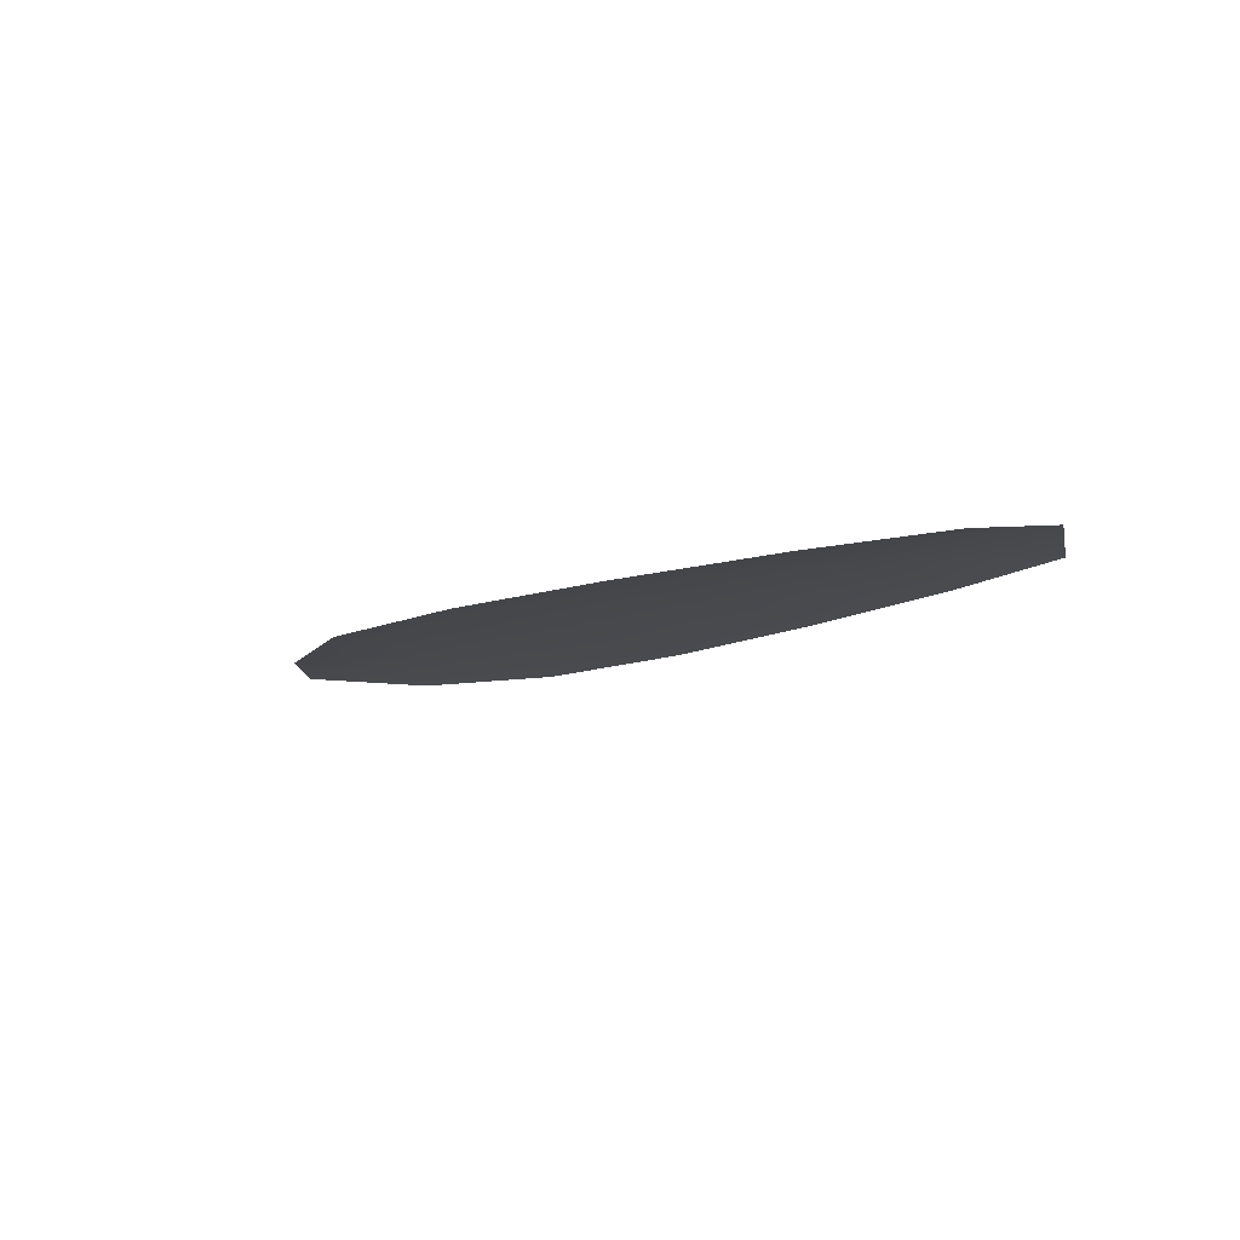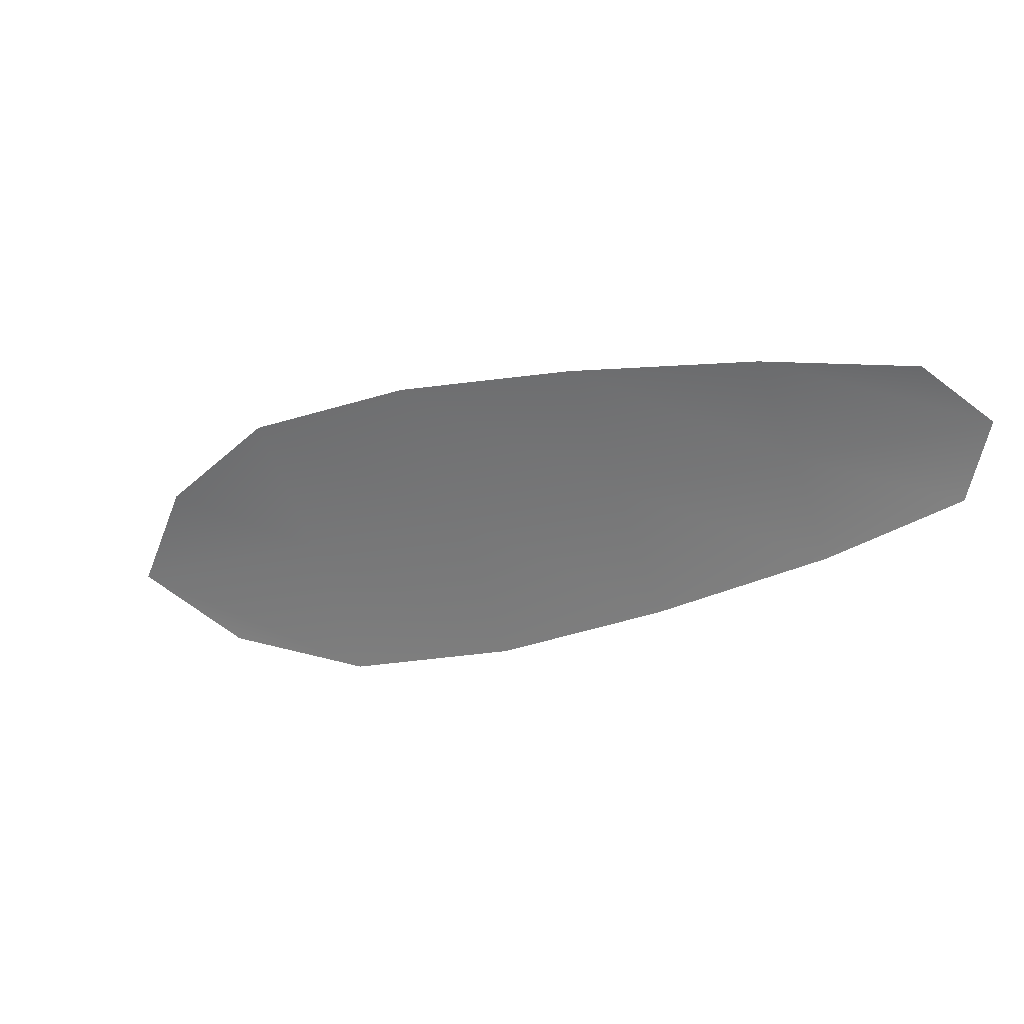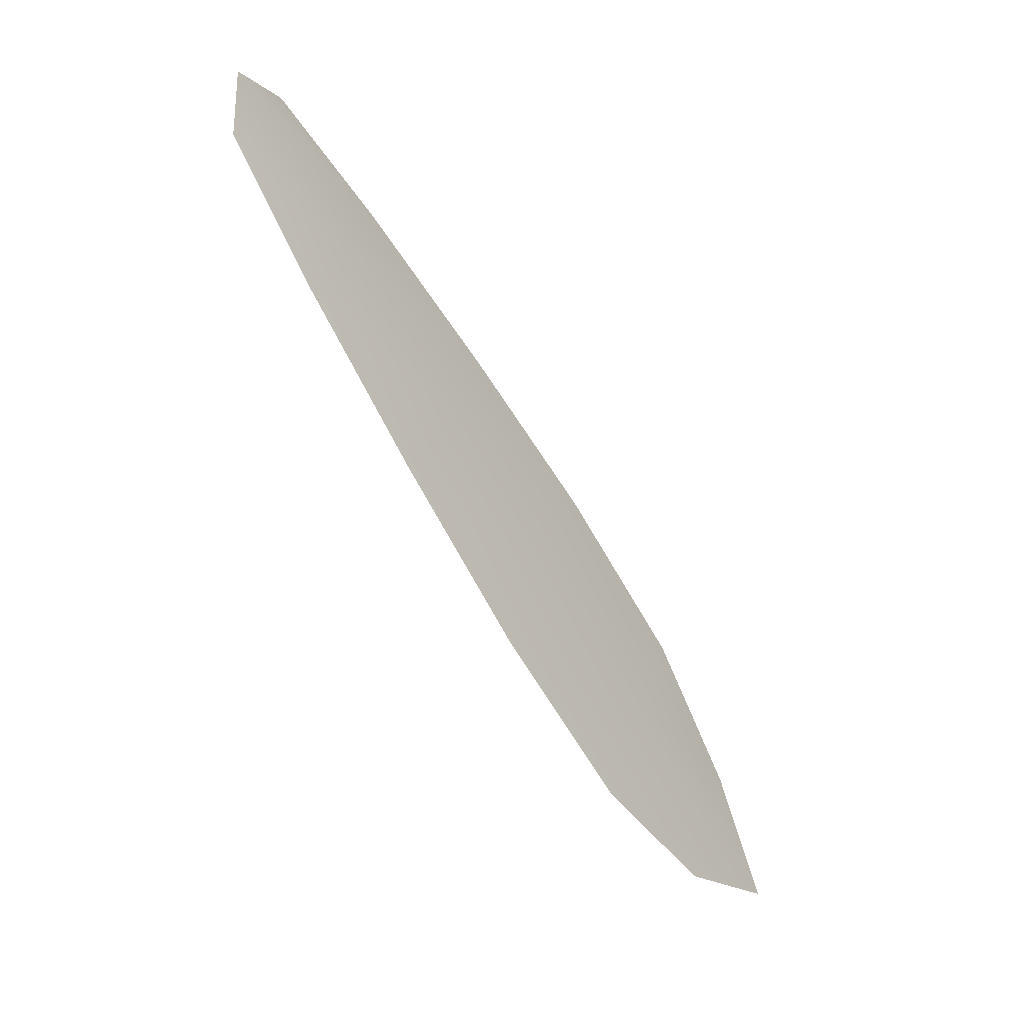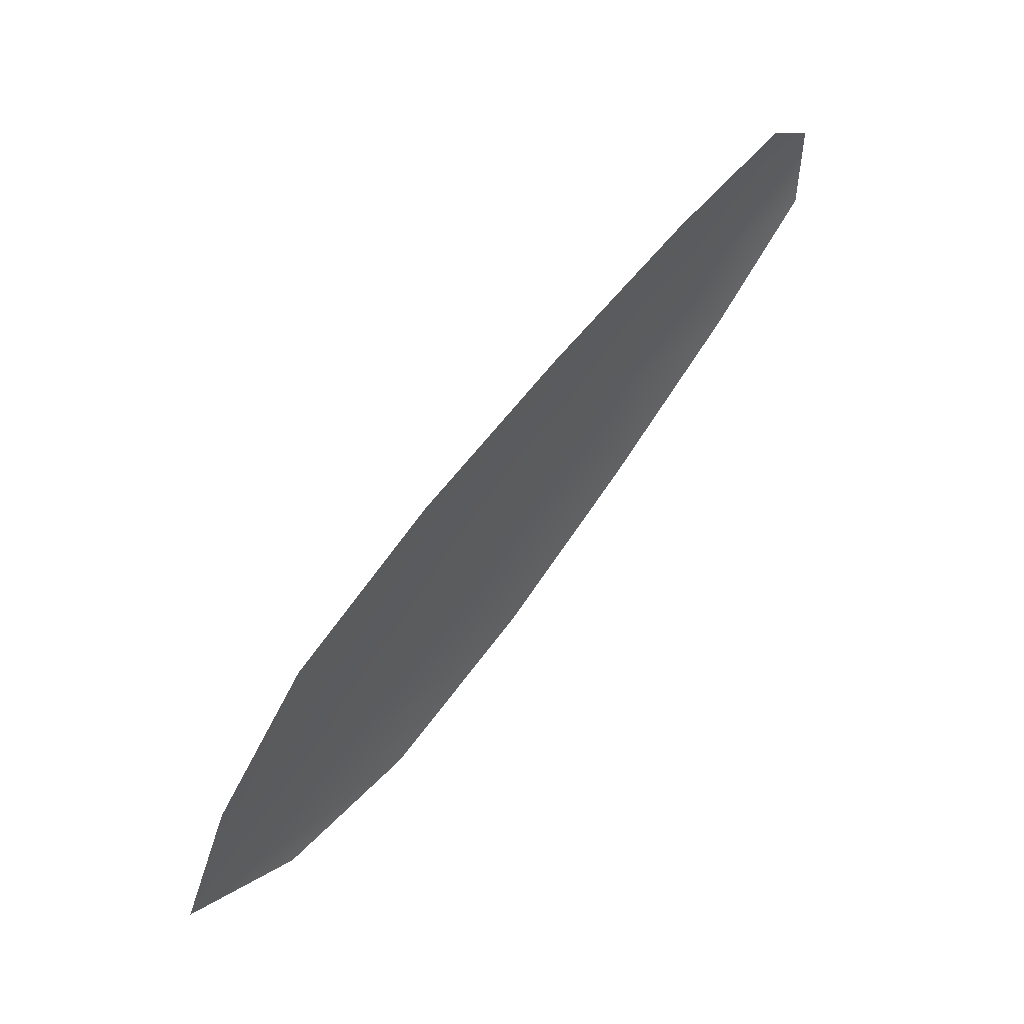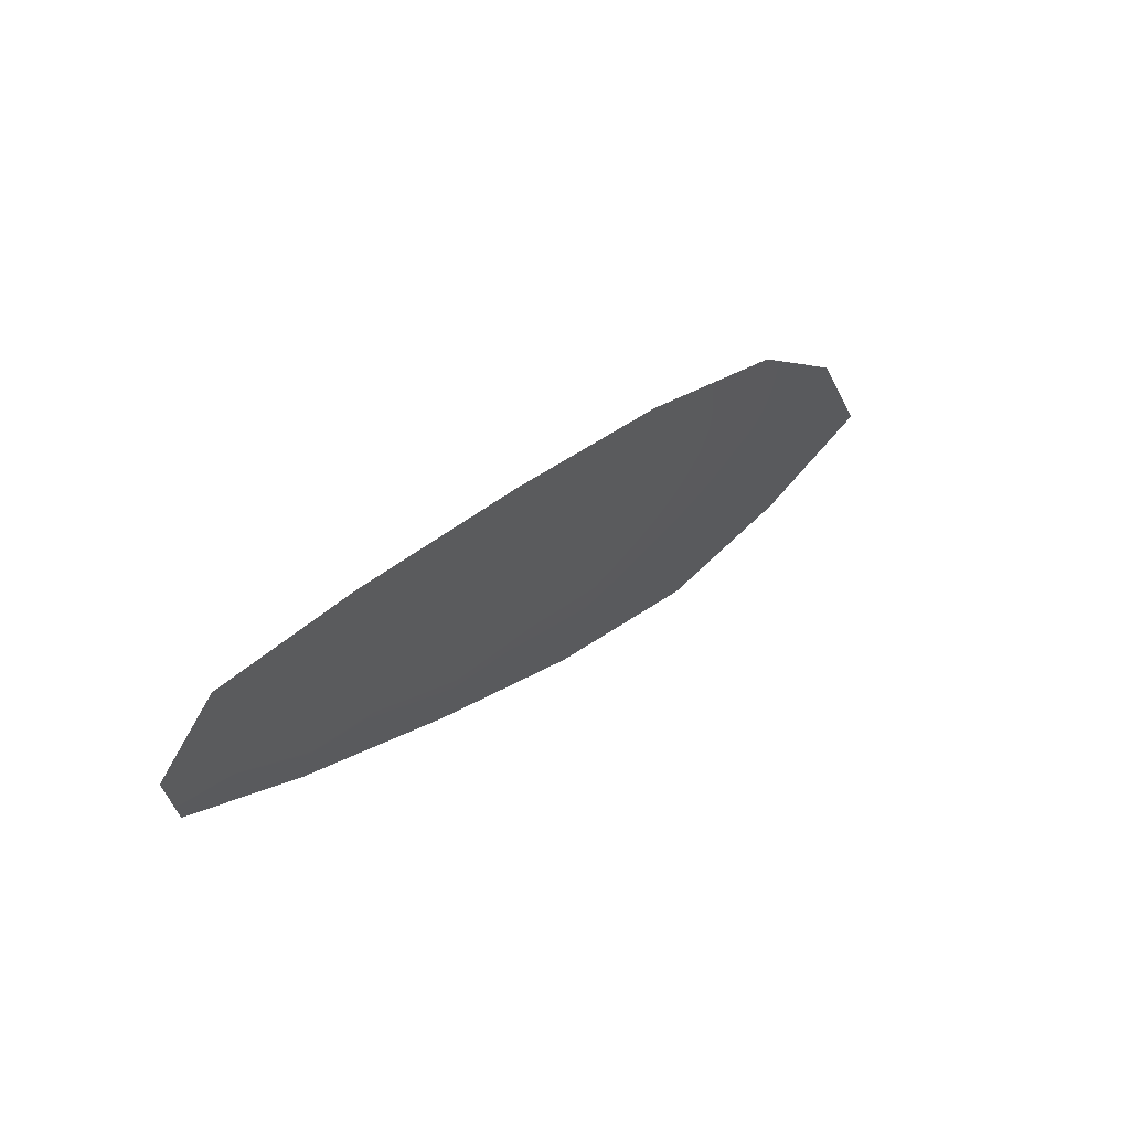
<metadata>
{"format":"obj","ext":"obj","renderer":"f3d","projection":"perspective","resolution":1024,"background":"white","views":[{"elev":-11.4,"azim":-156.8,"up":"+Z"},{"elev":29.5,"azim":-154.6,"up":"+Y"},{"elev":-44.2,"azim":-56.1,"up":"+Y"},{"elev":49.2,"azim":131.5,"up":"+Y"},{"elev":53.6,"azim":-49.2,"up":"+Y"}]}
</metadata>
<code>
o feather_flight_secondary_015
v 0.1769 0.1207 0.04075
v 0.1745 0.115 0.04064
v 0.215 0.1054 0.04098
v 0.2116 0.09767 0.04082
v 0.1738 0.1187 0.04103
v 0.2175 0.09972 0.04127
v 0.184 0.1195 0.04082
v 0.1928 0.1172 0.04089
v 0.2014 0.1144 0.04095
v 0.2096 0.1106 0.04099
v 0.2042 0.09803 0.04074
v 0.1959 0.1014 0.04069
v 0.1879 0.1058 0.04066
v 0.1802 0.1107 0.04064
v 0.1821 0.1151 0.04107
v 0.1904 0.1115 0.04112
v 0.1987 0.1079 0.04116
v 0.2069 0.1043 0.04121
f 18 10 3 6
f 11 18 6 4
f 5 1 7 15
f 15 7 8 16
f 16 8 9 17
f 17 9 10 18
f 2 5 15 14
f 14 15 16 13
f 13 16 17 12
f 12 17 18 11

</code>
